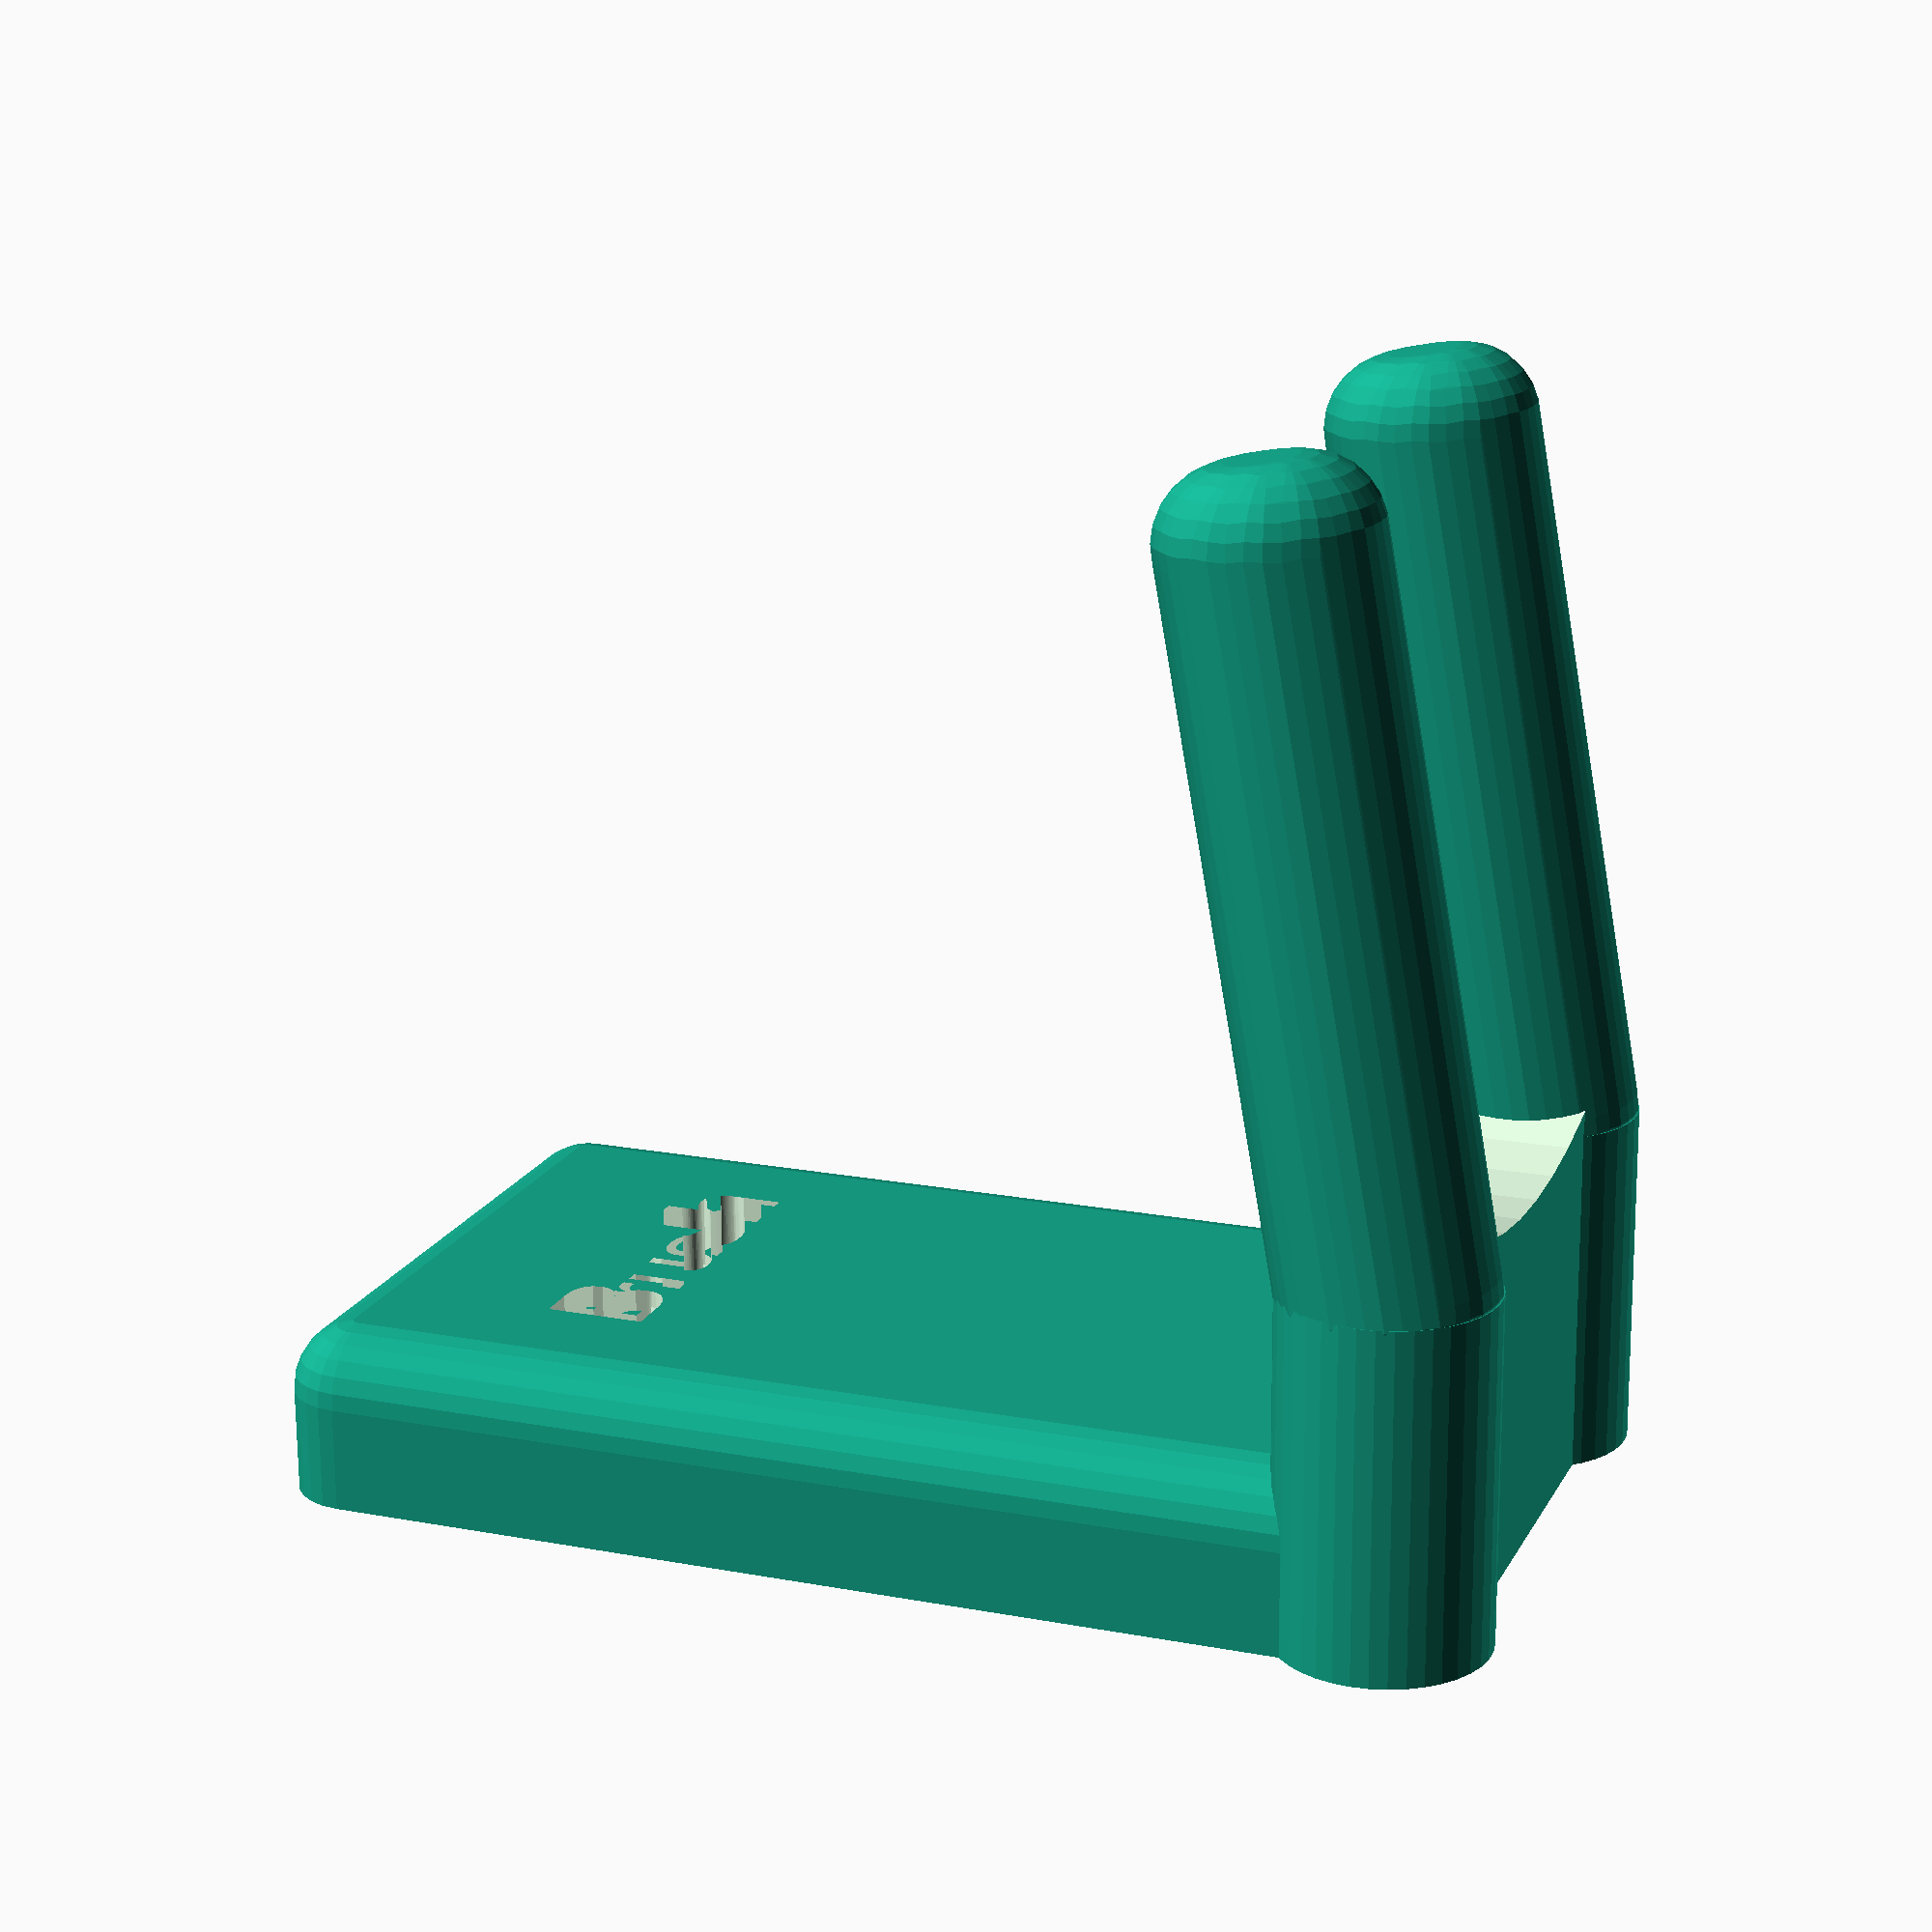
<openscad>
/*
|========================================
|                          
|Design:    Brush hook         
|Made by:   BeeDesign                       
|Date:      11/02/2018
|
|========================================
*/


//Parameters
$fa = 5; $fs = 0.5;
width = 15; 
depth = 30;
TEXT = "Brush";

//Renders

//baseplate
difference(){
    minkowski(){
        cube([width,width*2,3]);
        sphere(2); 
    }
    union(){
        translate([-3,-3,-5,])cube([width*2,width*3,5]);
        translate([width/2,width*1.5,4.5])linear_extrude(height = 4) {
                text(TEXT, font = "arial", size = 3, halign = "center");
                }
    }
}    
//pillars
    Pillar();
    translate([width,0,0])Pillar();

 //bridge   
   difference(){
    translate([0,-2,0])cube([width,4,15]); 
    translate([width/2,5,30])rotate([90,0,0])cylinder(10,20,20); 
   }

    
            
   
//Modules

module Pillar(){
    //pillarbase
    cylinder(10,3,3);
    //pillar
    minkowski(){
        translate([0,0,9.9])rotate([-10,0,0])cylinder(depth-10,1,1);
        sphere(2);
    } 
}



</openscad>
<views>
elev=252.0 azim=110.7 roll=179.6 proj=p view=wireframe
</views>
